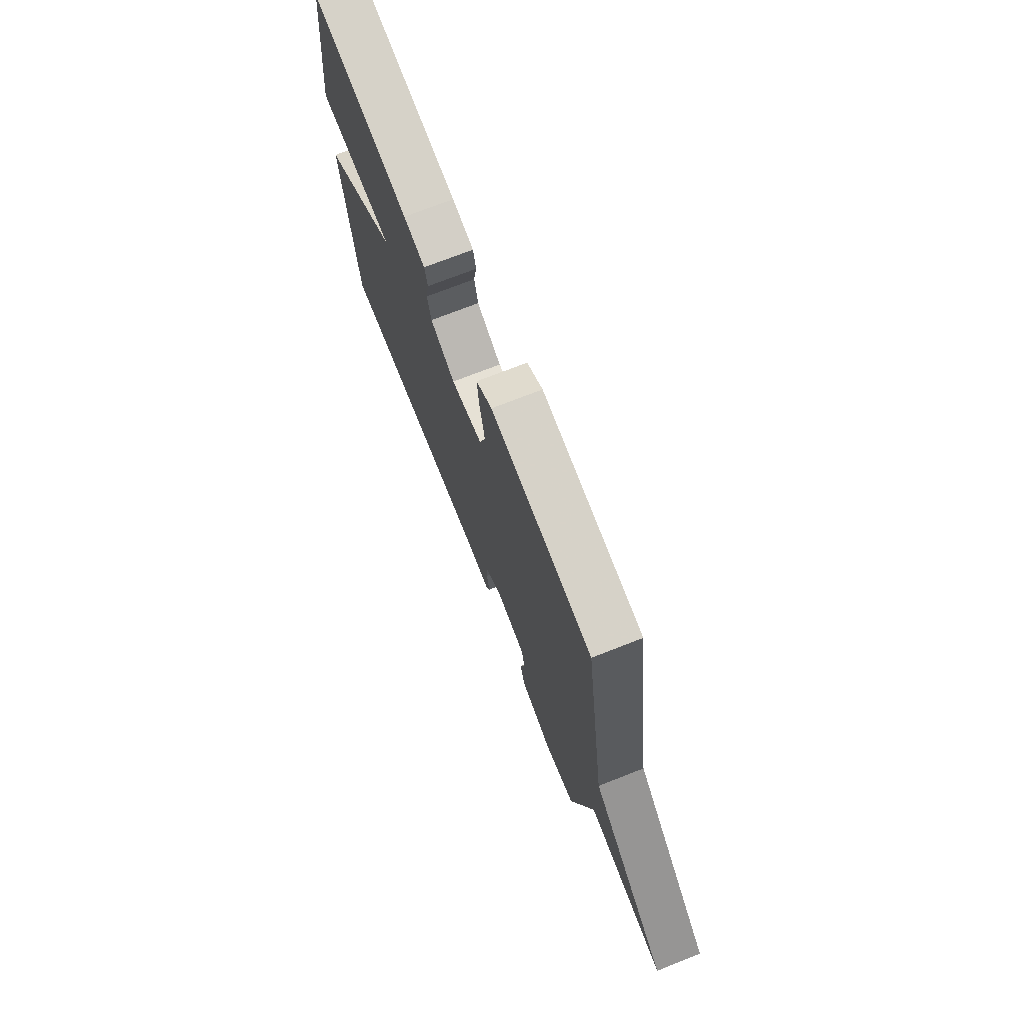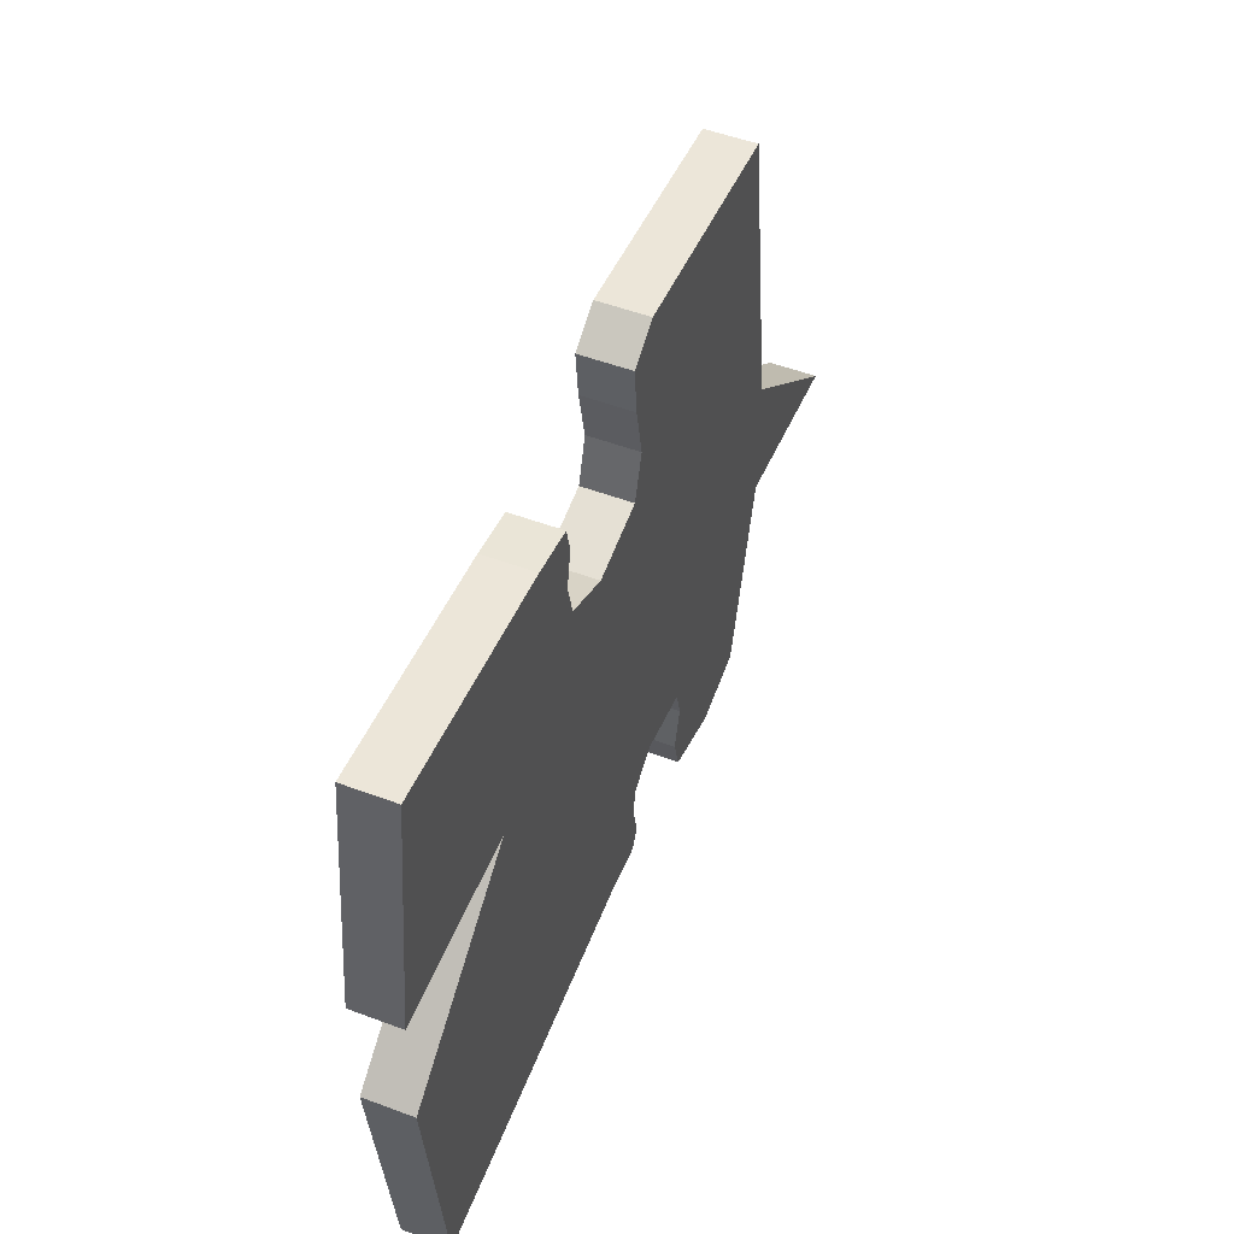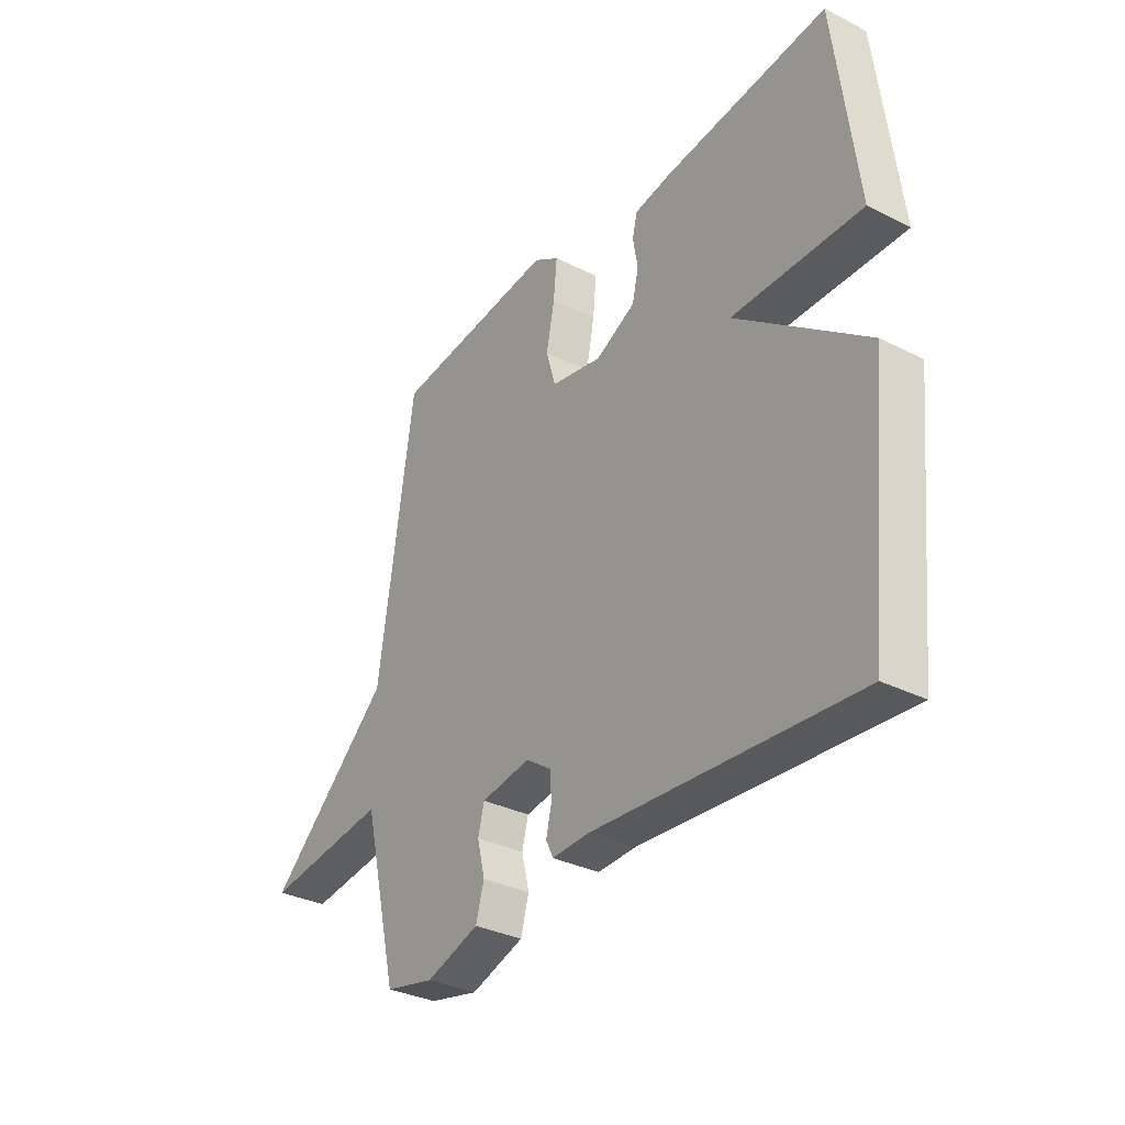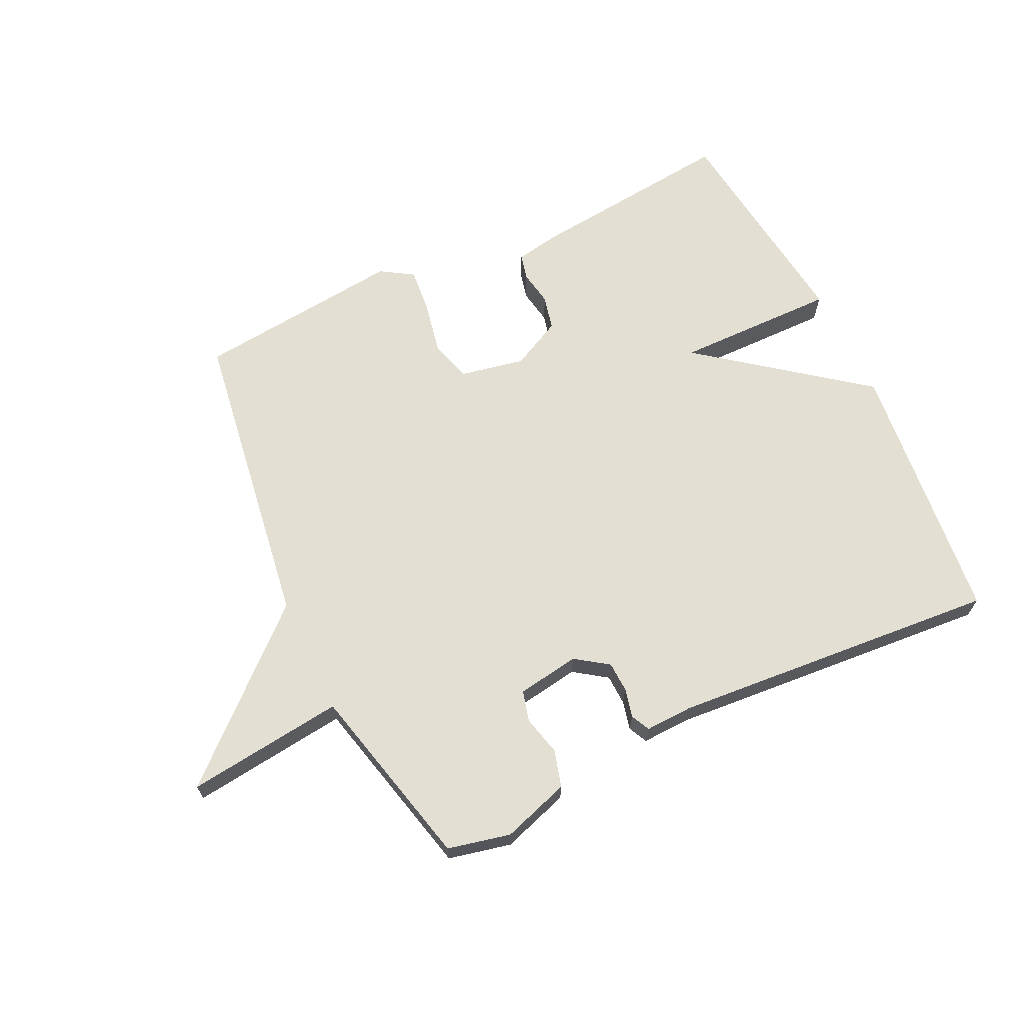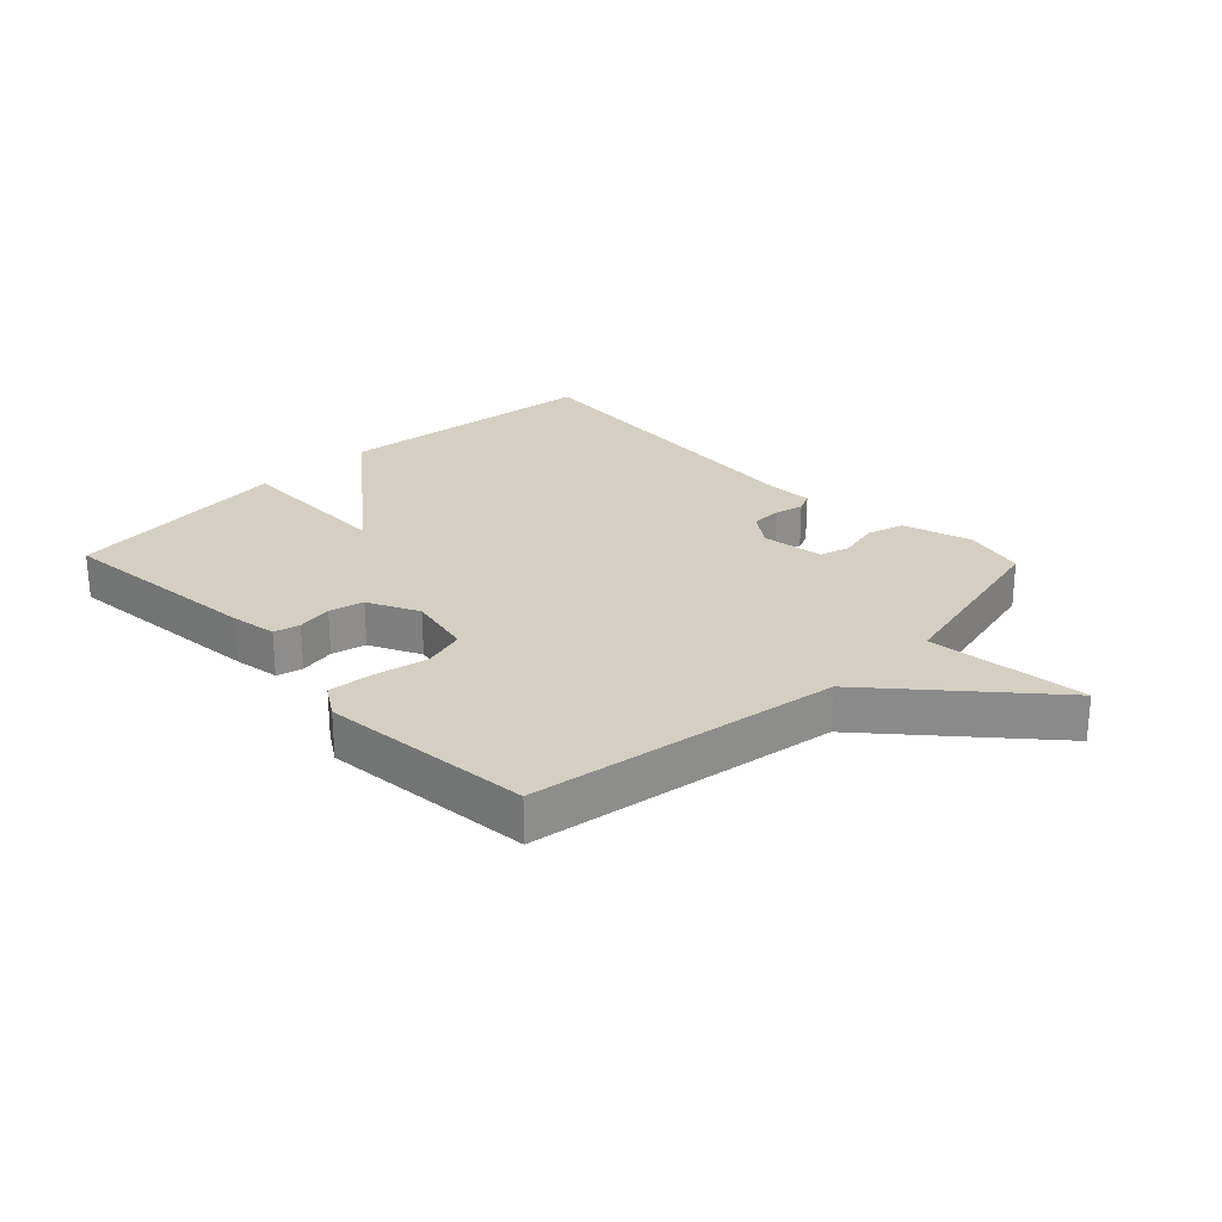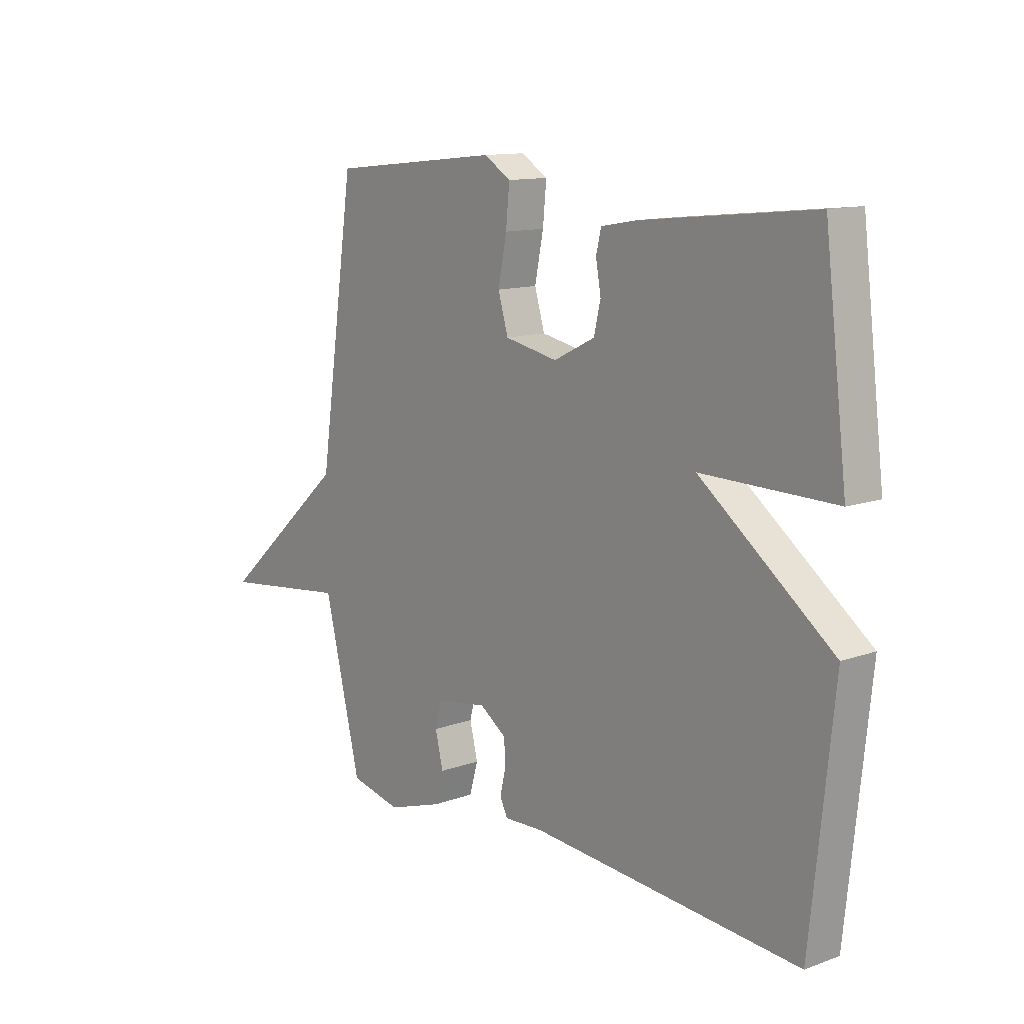
<metadata>
{"format":"obj","ext":"obj","renderer":"f3d","projection":"perspective","resolution":1024,"background":"white","views":[{"elev":72.5,"azim":68.5,"up":"+Z"},{"elev":52.3,"azim":-68.1,"up":"+Z"},{"elev":-33.0,"azim":-124.7,"up":"+Z"},{"elev":66.7,"azim":154.5,"up":"+Y"},{"elev":25.8,"azim":46.2,"up":"+Y"},{"elev":12.4,"azim":-130.0,"up":"+Z"}]}
</metadata>
<code>
v -0.5 0.07 0.5
v -0.162 0.07 0.464
v -0.089 0.07 0.451
v -0.079 0.07 0.409
v -0.089 0.07 0.352
v -0.076 0.07 0.296
v 0.006 0.07 0.255
v 0.111 0.07 0.276
v 0.131 0.07 0.344
v 0.114 0.07 0.429
v 0.107 0.07 0.503
v 0.16 0.07 0.536
v 0.5 0.07 0.5
v 0.573 0.07 0.002
v 0.83 0.07 -0.229
v 0.573 0.07 -0.198
v 0.5 0.07 -0.5
v 0.398 0.07 -0.523
v 0.288 0.07 -0.487
v 0.271 0.07 -0.427
v 0.287 0.07 -0.362
v 0.274 0.07 -0.312
v 0.172 0.07 -0.296
v 0.119 0.07 -0.333
v 0.117 0.07 -0.383
v 0.128 0.07 -0.43
v 0.113 0.07 -0.461
v 0.035 0.07 -0.458
v -0.5 0.07 -0.5
v -0.545 0.07 -0.066
v -0.281 0.07 0.137
v -0.545 0.07 0.134
v -0.5 0 0.5
v -0.162 0 0.464
v -0.089 0 0.451
v -0.079 0 0.409
v -0.089 0 0.352
v -0.076 0 0.296
v 0.006 0 0.255
v 0.111 0 0.276
v 0.131 0 0.344
v 0.114 0 0.429
v 0.107 0 0.503
v 0.16 0 0.536
v 0.5 0 0.5
v 0.573 0 0.002
v 0.83 0 -0.229
v 0.573 0 -0.198
v 0.5 0 -0.5
v 0.398 0 -0.523
v 0.288 0 -0.487
v 0.271 0 -0.427
v 0.287 0 -0.362
v 0.274 0 -0.312
v 0.172 0 -0.296
v 0.119 0 -0.333
v 0.117 0 -0.383
v 0.128 0 -0.43
v 0.113 0 -0.461
v 0.035 0 -0.458
v -0.5 0 -0.5
v -0.545 0 -0.066
v -0.281 0 0.137
v -0.545 0 0.134
f 3 4 5
f 2 3 5
f 1 2 5
f 32 1 5
f 31 32 5
f 28 29 30 31
f 27 28 31
f 26 27 31
f 25 26 31
f 24 25 31
f 23 24 31
f 22 23 31
f 19 20 21
f 18 19 21
f 17 18 21
f 16 17 21
f 16 21 22
f 14 15 16
f 14 16 22
f 13 14 22
f 12 13 22
f 11 12 22
f 10 11 22
f 9 10 22
f 8 9 22
f 7 8 22 31
f 31 5 6
f 6 7 31
f 37 36 35
f 37 35 34
f 37 34 33
f 37 33 64
f 37 64 63
f 63 62 61 60
f 63 60 59
f 63 59 58
f 63 58 57
f 63 57 56
f 63 56 55
f 63 55 54
f 53 52 51
f 53 51 50
f 53 50 49
f 53 49 48
f 54 53 48
f 48 47 46
f 54 48 46
f 54 46 45
f 54 45 44
f 54 44 43
f 54 43 42
f 54 42 41
f 54 41 40
f 63 54 40 39
f 38 37 63
f 63 39 38
f 1 33 34 2
f 2 34 35 3
f 3 35 36 4
f 4 36 37 5
f 5 37 38 6
f 6 38 39 7
f 7 39 40 8
f 8 40 41 9
f 9 41 42 10
f 10 42 43 11
f 11 43 44 12
f 12 44 45 13
f 13 45 46 14
f 14 46 47 15
f 15 47 48 16
f 16 48 49 17
f 17 49 50 18
f 18 50 51 19
f 19 51 52 20
f 20 52 53 21
f 21 53 54 22
f 22 54 55 23
f 23 55 56 24
f 24 56 57 25
f 25 57 58 26
f 26 58 59 27
f 27 59 60 28
f 28 60 61 29
f 29 61 62 30
f 30 62 63 31
f 31 63 64 32
f 32 64 33 1

</code>
